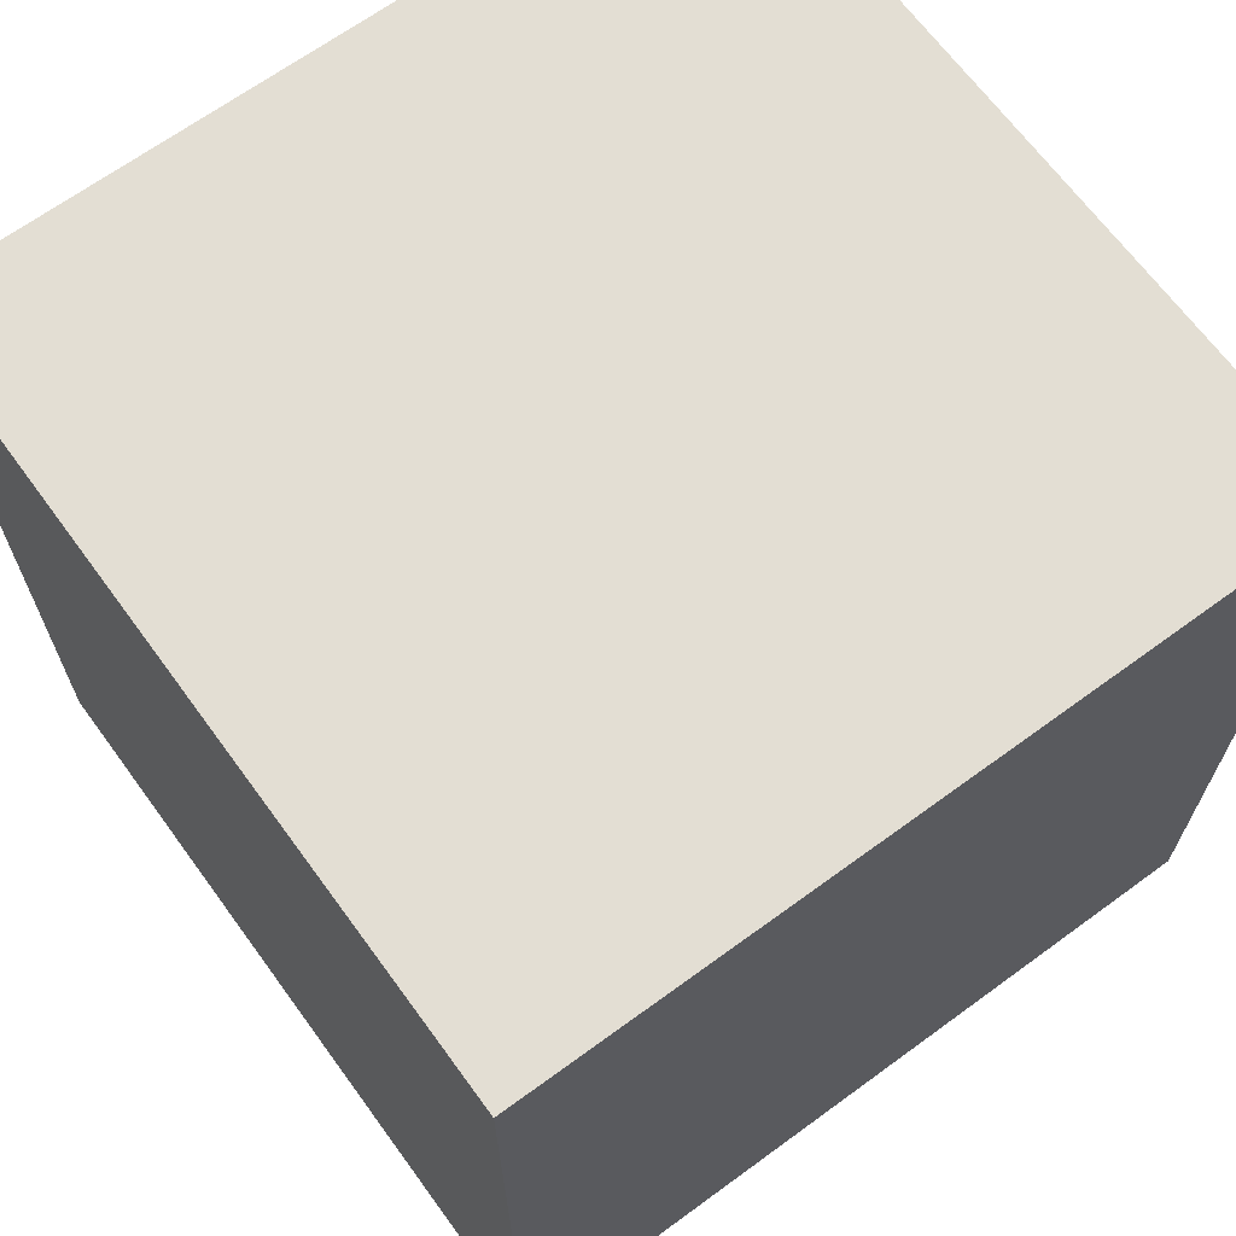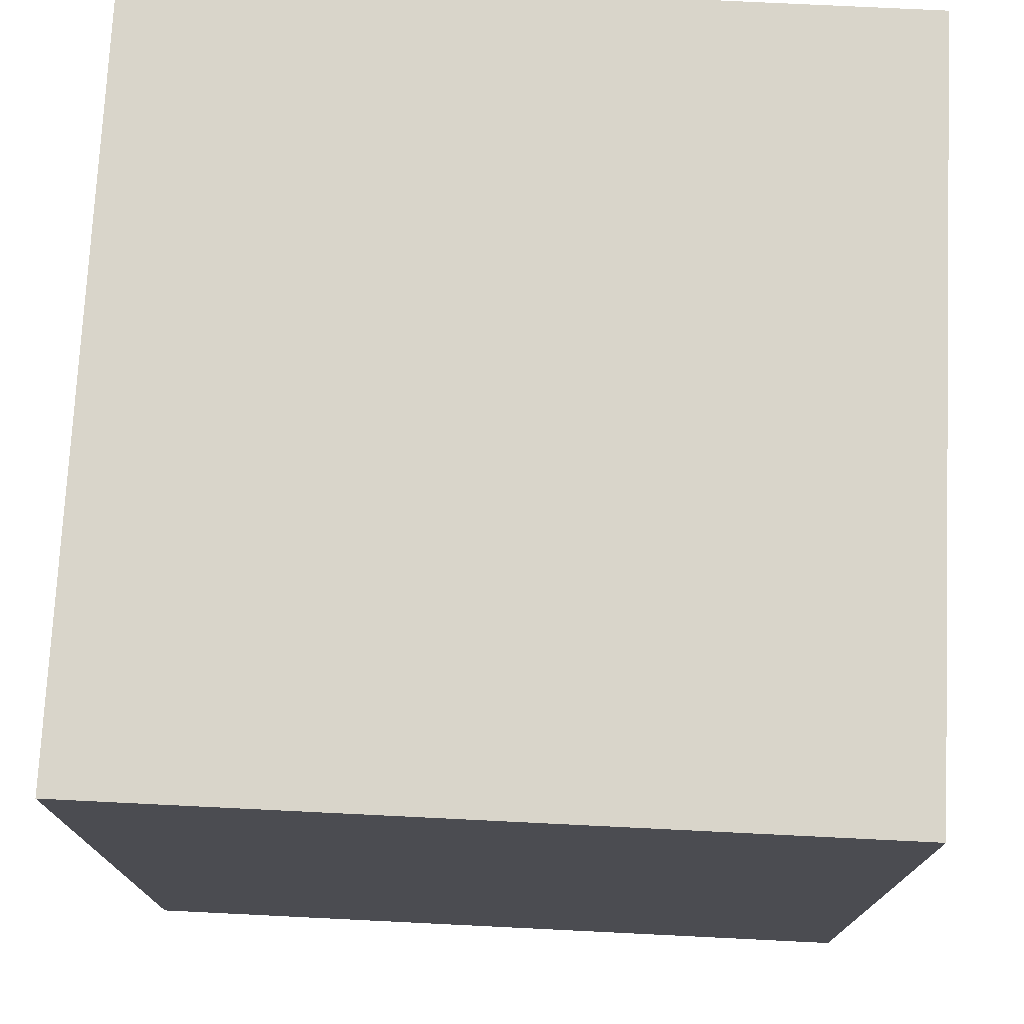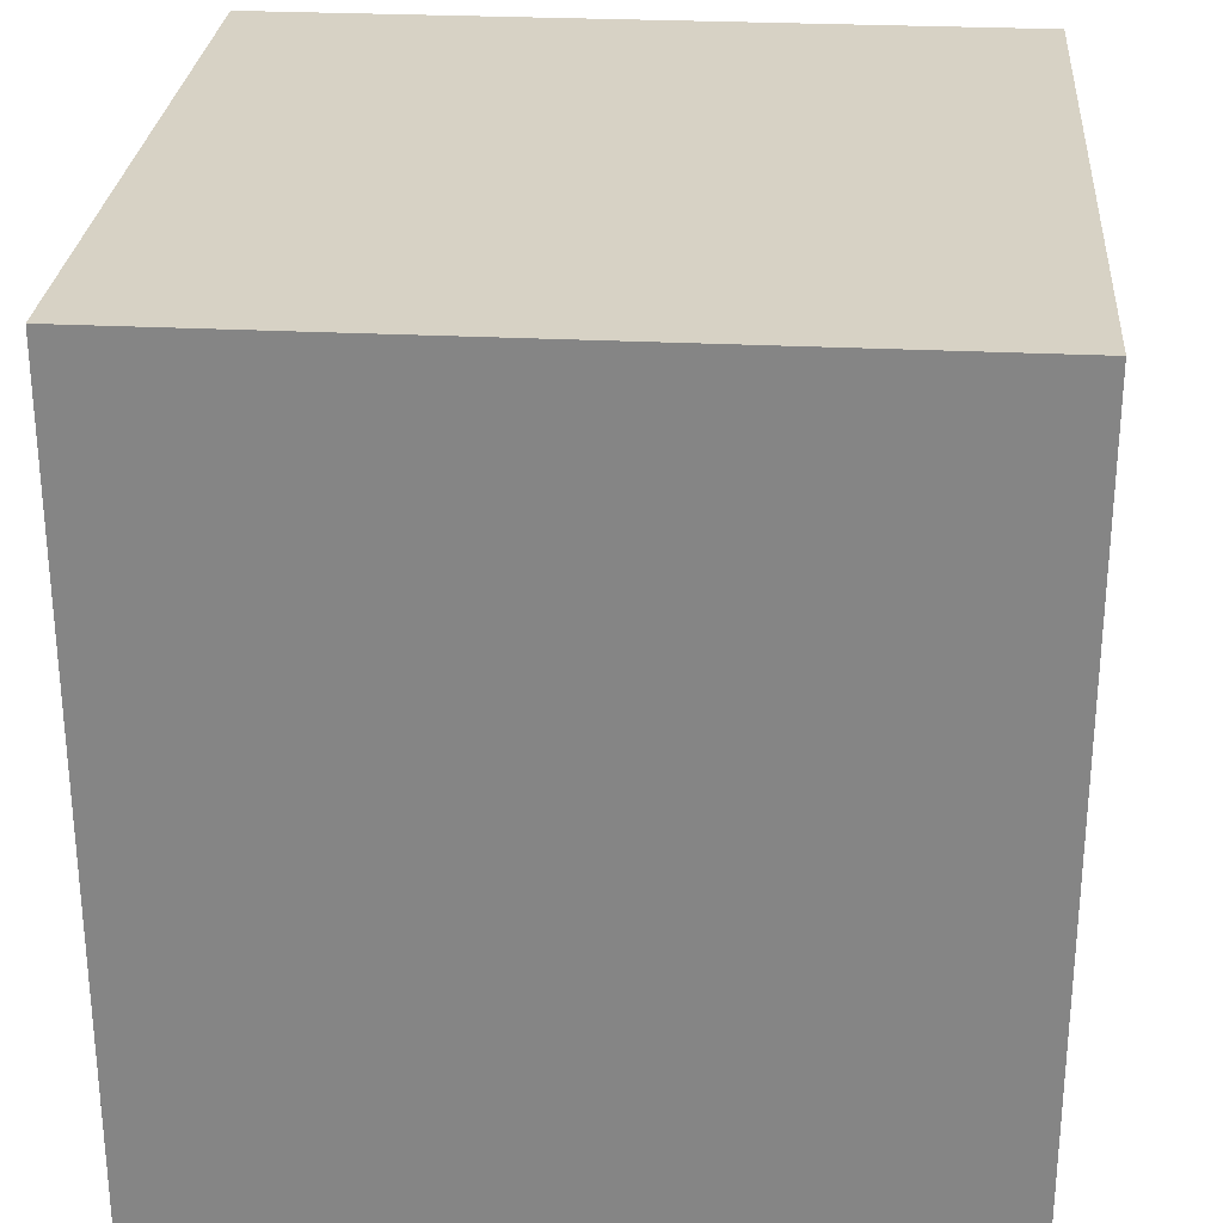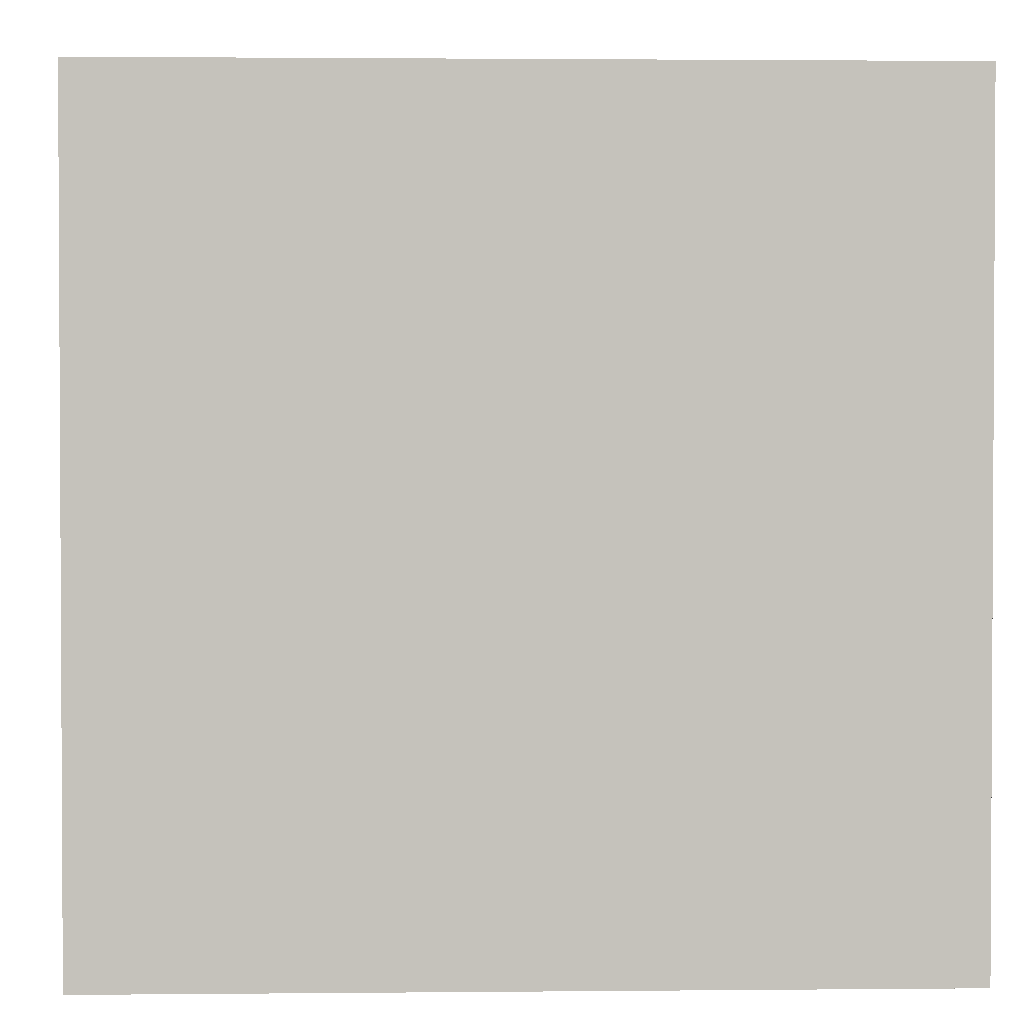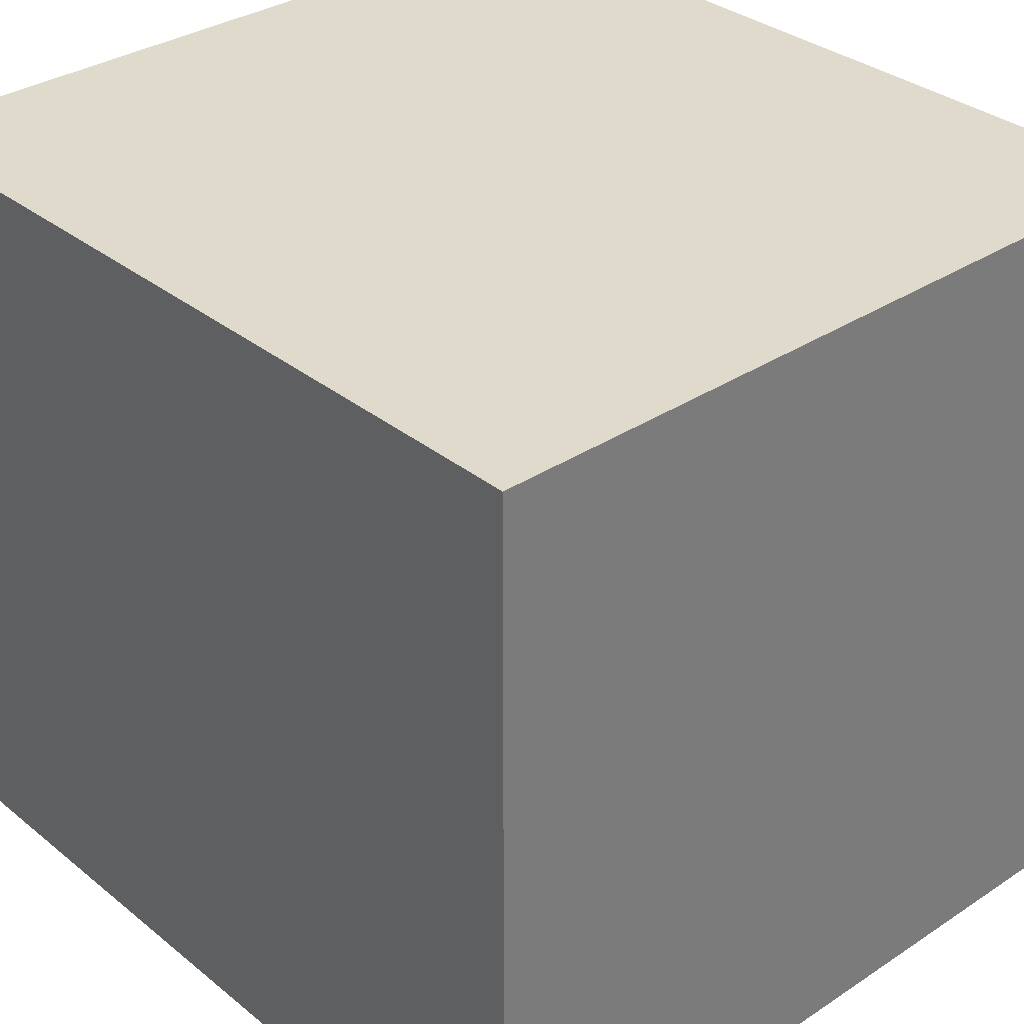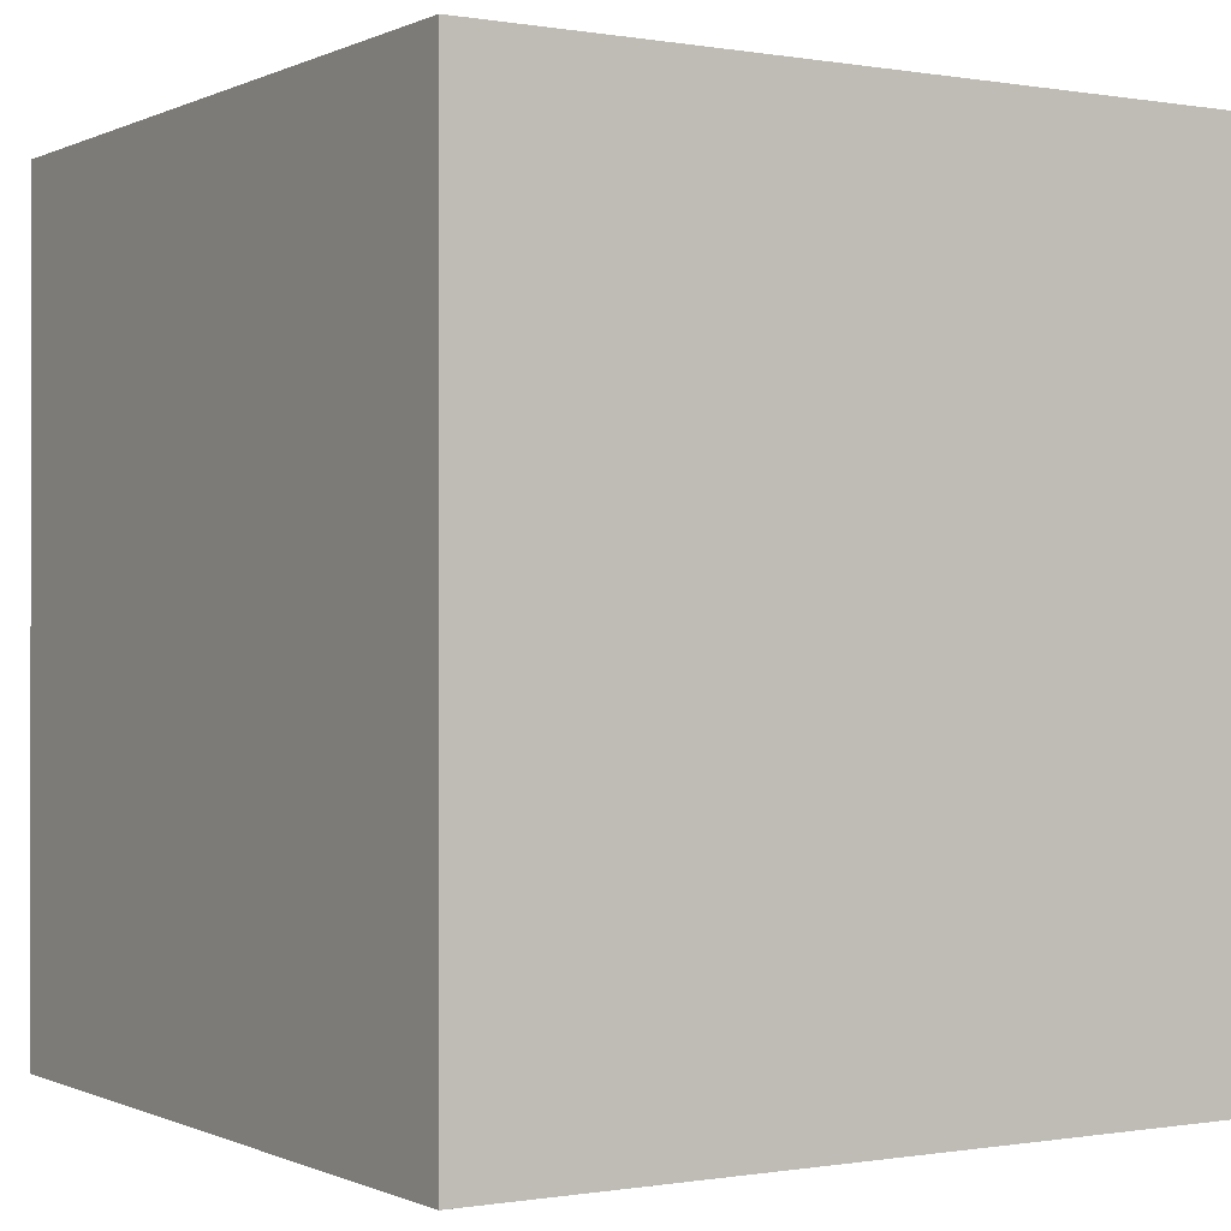
<metadata>
{"format":"obj","ext":"obj","renderer":"f3d","projection":"perspective","resolution":1024,"background":"white","views":[{"elev":67.2,"azim":-36.2,"up":"+Z"},{"elev":74.6,"azim":2.8,"up":"+Z"},{"elev":27.6,"azim":-85.6,"up":"+Z"},{"elev":1.8,"azim":-2.0,"up":"+Y"},{"elev":33.0,"azim":137.8,"up":"+Y"},{"elev":-0.3,"azim":148.0,"up":"+Z"}]}
</metadata>
<code>
o
v -0.6 -0.6 0.7
v -0.6 -0.6 -0.7
v -0.6 0.7 0.7
v -0.6 0.7 -0.7
v 0.7 -0.6 0.7
v 0.7 -0.6 -0.7
v 0.7 0.7 0.7
v 0.7 0.7 -0.7
v -0.6 -0.6 0.7
v -0.6 0.7 0.7
v 0.7 -0.6 0.7
v 0.7 0.7 0.7
v -0.6 -0.6 -0.7
v -0.6 0.7 -0.7
v 0.7 -0.6 -0.7
v 0.7 0.7 -0.7
v -0.6 -0.6 0.7
v 0.7 -0.6 0.7
v -0.6 -0.6 -0.7
v 0.7 -0.6 -0.7
v -0.6 0.7 0.7
v 0.7 0.7 0.7
v -0.6 0.7 -0.7
v 0.7 0.7 -0.7
f 3 2 1
f 4 2 3
f 5 6 7
f 7 6 8
f 11 10 9
f 12 10 11
f 13 14 15
f 15 14 16
f 19 18 17
f 20 18 19
f 21 22 23
f 23 22 24

</code>
